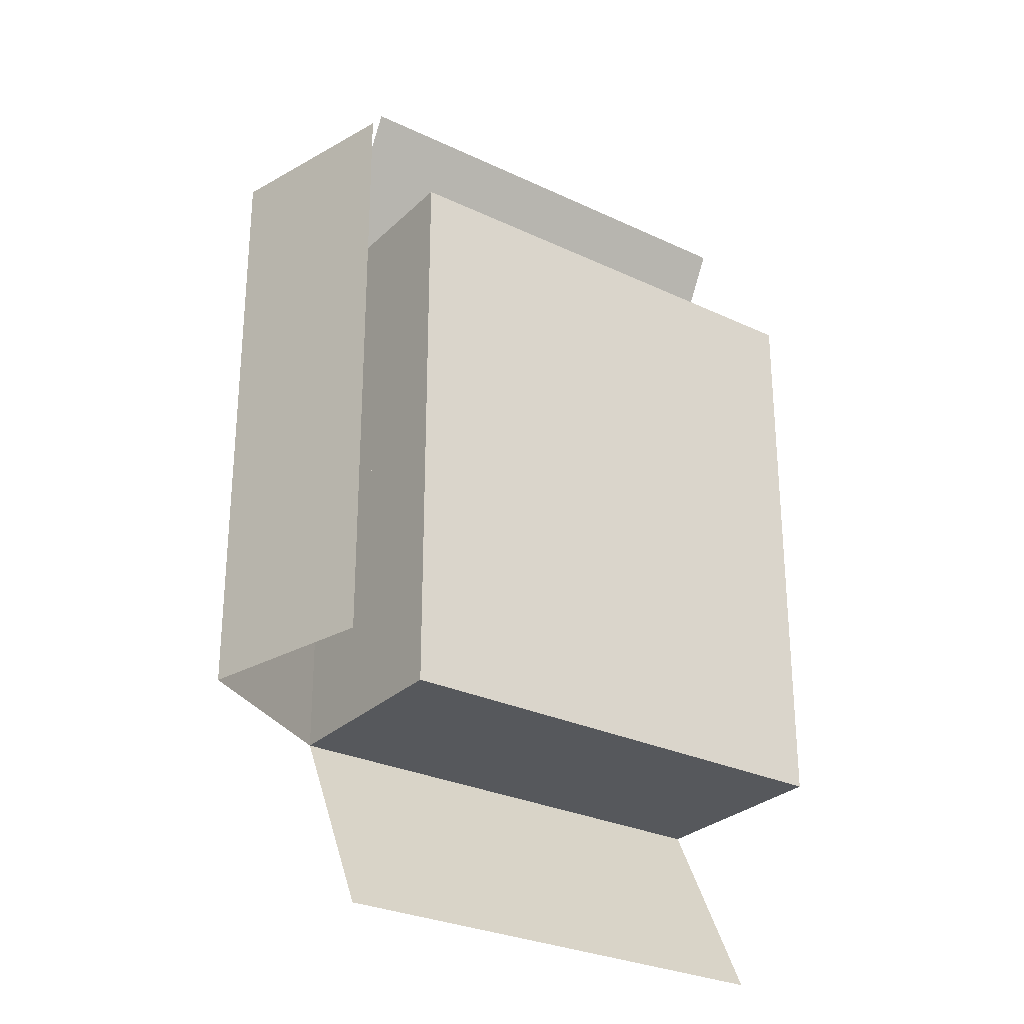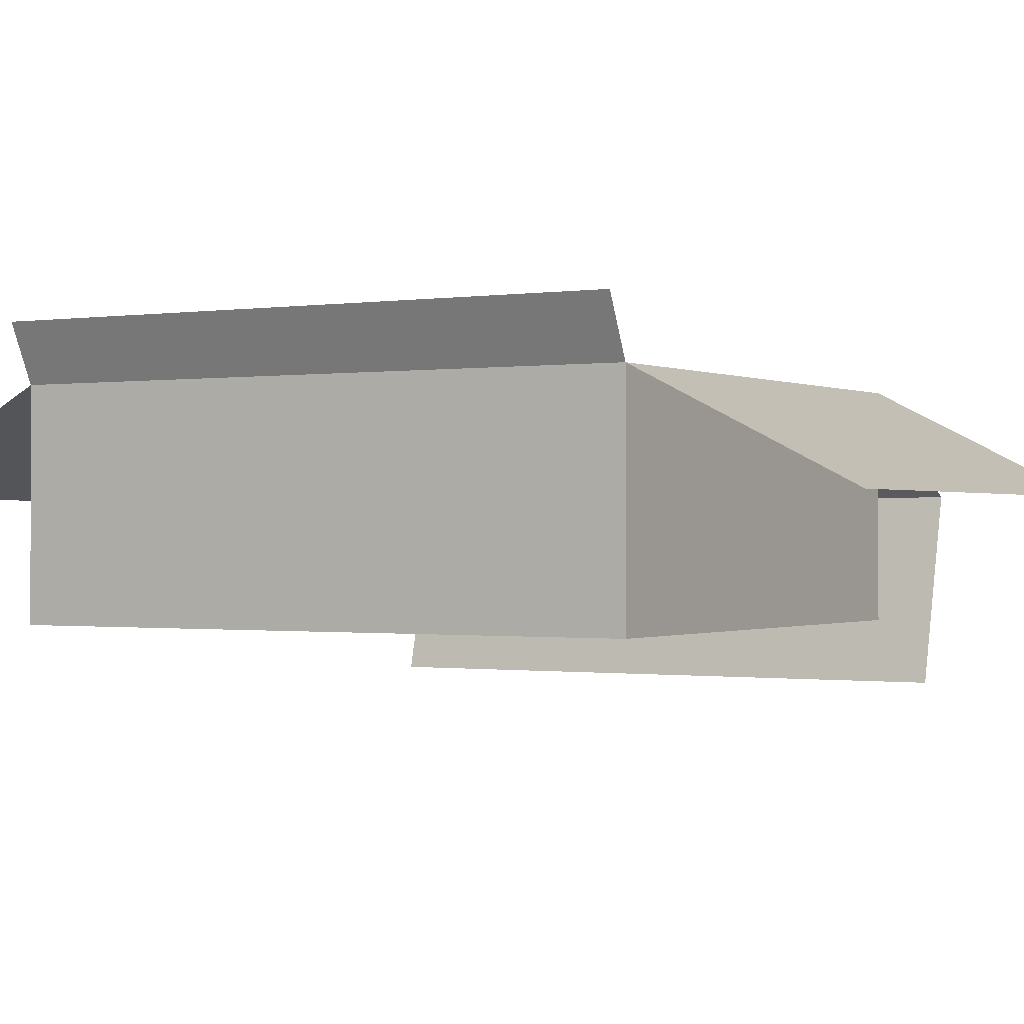
<metadata>
{"format":"obj","ext":"obj","renderer":"f3d","projection":"perspective","resolution":1024,"background":"white","views":[{"elev":-28.3,"azim":-35.6,"up":"+Z"},{"elev":-0.5,"azim":120.5,"up":"+Y"}]}
</metadata>
<code>
o Cylinder.003_Cylinder.007
v -2.589 5.943 1.818
v -0.9298 5.943 1.818
v -2.589 5.798 1.833
v -0.9298 5.798 1.833
v -2.589 5.658 1.877
v -0.9298 5.658 1.877
v -2.589 5.529 1.949
v -0.9298 5.529 1.949
v -2.589 5.417 2.045
v -0.9298 5.417 2.045
v -2.589 5.324 2.163
v -0.9298 5.324 2.163
v -2.589 5.255 2.296
v -0.9298 5.255 2.296
v -2.589 5.213 2.442
v -0.9298 5.213 2.442
v -2.589 5.199 2.593
v -0.9298 5.199 2.593
v -2.589 5.213 2.744
v -0.9298 5.213 2.744
v -2.589 5.255 2.889
v -0.9298 5.255 2.889
v -2.589 5.324 3.023
v -0.9298 5.324 3.023
v -2.589 5.417 3.141
v -0.9298 5.417 3.141
v -2.589 5.529 3.237
v -0.9298 5.529 3.237
v -2.589 5.658 3.308
v -0.9298 5.658 3.308
v -2.589 5.798 3.353
v -0.9298 5.798 3.353
v -2.589 5.943 3.367
v -0.9298 5.943 3.367
v -2.589 6.088 3.353
v -0.9298 6.088 3.353
v -2.589 6.228 3.308
v -0.9298 6.228 3.308
v -2.589 6.356 3.237
v -0.9298 6.356 3.237
v -2.589 6.469 3.141
v -0.9298 6.469 3.141
v -2.589 6.562 3.023
v -0.9298 6.562 3.023
v -2.589 6.63 2.889
v -0.9298 6.63 2.889
v -2.589 6.673 2.744
v -0.9298 6.673 2.744
v -2.589 6.687 2.593
v -0.9298 6.687 2.593
v -2.589 6.673 2.442
v -0.9298 6.673 2.442
v -2.589 6.63 2.296
v -0.9298 6.63 2.296
v -2.589 6.562 2.163
v -0.9298 6.562 2.163
v -2.589 6.469 2.045
v -0.9298 6.469 2.045
v -2.589 6.356 1.949
v -0.9298 6.356 1.949
v -2.589 6.228 1.877
v -0.9298 6.228 1.877
v -2.589 6.088 1.833
v -0.9298 6.088 1.833
v -0.9317 5.943 1.849
v 2.613 5.943 1.849
v -0.9317 5.798 1.863
v 2.613 5.798 1.863
v -0.9317 5.658 1.905
v 2.613 5.658 1.905
v -0.9317 5.529 1.974
v 2.613 5.529 1.974
v -0.9317 5.417 2.067
v 2.613 5.417 2.067
v -0.9317 5.324 2.179
v 2.613 5.324 2.179
v -0.9317 5.255 2.308
v 2.613 5.255 2.308
v -0.9317 5.213 2.448
v 2.613 5.213 2.448
v -0.9317 5.199 2.593
v 2.613 5.199 2.593
v -0.9317 5.213 2.738
v 2.613 5.213 2.738
v -0.9317 5.255 2.878
v 2.613 5.255 2.878
v -0.9317 5.324 3.006
v 2.613 5.324 3.006
v -0.9317 5.417 3.119
v 2.613 5.417 3.119
v -0.9317 5.529 3.212
v 2.613 5.529 3.212
v -0.9317 5.658 3.28
v 2.613 5.658 3.28
v -0.9317 5.798 3.323
v 2.613 5.798 3.323
v -0.9317 5.943 3.337
v 2.613 5.943 3.337
v -0.9317 6.088 3.323
v 2.613 6.088 3.323
v -0.9317 6.228 3.28
v 2.613 6.228 3.28
v -0.9317 6.356 3.212
v 2.613 6.356 3.212
v -0.9317 6.469 3.119
v 2.613 6.469 3.119
v -0.9317 6.562 3.006
v 2.613 6.562 3.006
v -0.9317 6.63 2.878
v 2.613 6.63 2.878
v -0.9317 6.673 2.738
v 2.613 6.673 2.738
v -0.9317 6.687 2.593
v 2.613 6.687 2.593
v -0.9317 6.673 2.448
v 2.613 6.673 2.448
v -0.9317 6.63 2.308
v 2.613 6.63 2.308
v -0.9317 6.562 2.179
v 2.613 6.562 2.179
v -0.9317 6.469 2.067
v 2.613 6.469 2.067
v -0.9317 6.356 1.974
v 2.613 6.356 1.974
v -0.9317 6.228 1.905
v 2.613 6.228 1.905
v -0.9317 6.088 1.863
v 2.613 6.088 1.863
f 65 66 68 67
f 67 68 70 69
f 69 70 72 71
f 71 72 74 73
f 73 74 76 75
f 75 76 78 77
f 77 78 80 79
f 79 80 82 81
f 81 82 84 83
f 83 84 86 85
f 85 86 88 87
f 87 88 90 89
f 89 90 92 91
f 91 92 94 93
f 93 94 96 95
f 95 96 98 97
f 97 98 100 99
f 99 100 102 101
f 101 102 104 103
f 103 104 106 105
f 105 106 108 107
f 107 108 110 109
f 109 110 112 111
f 111 112 114 113
f 113 114 116 115
f 115 116 118 117
f 117 118 120 119
f 119 120 122 121
f 121 122 124 123
f 123 124 126 125
f 68 66 128 126 124 122 120 118 116 114 112 110 108 106 104 102 100 98 96 94 92 90 88 86 84 82 80 78 76 74 72 70
f 125 126 128 127
f 127 128 66 65
f 65 67 69 71 73 75 77 79 81 83 85 87 89 91 93 95 97 99 101 103 105 107 109 111 113 115 117 119 121 123 125 127
f 1 2 4 3
f 3 4 6 5
f 5 6 8 7
f 7 8 10 9
f 9 10 12 11
f 11 12 14 13
f 13 14 16 15
f 15 16 18 17
f 17 18 20 19
f 19 20 22 21
f 21 22 24 23
f 23 24 26 25
f 25 26 28 27
f 27 28 30 29
f 29 30 32 31
f 31 32 34 33
f 33 34 36 35
f 35 36 38 37
f 37 38 40 39
f 39 40 42 41
f 41 42 44 43
f 43 44 46 45
f 45 46 48 47
f 47 48 50 49
f 49 50 52 51
f 51 52 54 53
f 53 54 56 55
f 55 56 58 57
f 57 58 60 59
f 59 60 62 61
f 4 2 64 62 60 58 56 54 52 50 48 46 44 42 40 38 36 34 32 30 28 26 24 22 20 18 16 14 12 10 8 6
f 61 62 64 63
f 63 64 2 1
f 1 3 5 7 9 11 13 15 17 19 21 23 25 27 29 31 33 35 37 39 41 43 45 47 49 51 53 55 57 59 61 63
o Cylinder.002_Cylinder.006
v -2.589 5.943 0.2438
v -0.9298 5.943 0.2438
v -2.589 5.798 0.2587
v -0.9298 5.798 0.2587
v -2.589 5.658 0.3028
v -0.9298 5.658 0.3028
v -2.589 5.529 0.3743
v -0.9298 5.529 0.3743
v -2.589 5.417 0.4707
v -0.9298 5.417 0.4707
v -2.589 5.324 0.588
v -0.9298 5.324 0.588
v -2.589 5.255 0.7219
v -0.9298 5.255 0.7219
v -2.589 5.213 0.8672
v -0.9298 5.213 0.8672
v -2.589 5.199 1.018
v -0.9298 5.199 1.018
v -2.589 5.213 1.169
v -0.9298 5.213 1.169
v -2.589 5.255 1.315
v -0.9298 5.255 1.315
v -2.589 5.324 1.449
v -0.9298 5.324 1.449
v -2.589 5.417 1.566
v -0.9298 5.417 1.566
v -2.589 5.529 1.662
v -0.9298 5.529 1.662
v -2.589 5.658 1.734
v -0.9298 5.658 1.734
v -2.589 5.798 1.778
v -0.9298 5.798 1.778
v -2.589 5.943 1.793
v -0.9298 5.943 1.793
v -2.589 6.088 1.778
v -0.9298 6.088 1.778
v -2.589 6.228 1.734
v -0.9298 6.228 1.734
v -2.589 6.356 1.662
v -0.9298 6.356 1.662
v -2.589 6.469 1.566
v -0.9298 6.469 1.566
v -2.589 6.562 1.449
v -0.9298 6.562 1.449
v -2.589 6.63 1.315
v -0.9298 6.63 1.315
v -2.589 6.673 1.169
v -0.9298 6.673 1.169
v -2.589 6.687 1.018
v -0.9298 6.687 1.018
v -2.589 6.673 0.8672
v -0.9298 6.673 0.8672
v -2.589 6.63 0.7219
v -0.9298 6.63 0.7219
v -2.589 6.562 0.588
v -0.9298 6.562 0.588
v -2.589 6.469 0.4707
v -0.9298 6.469 0.4707
v -2.589 6.356 0.3743
v -0.9298 6.356 0.3743
v -2.589 6.228 0.3028
v -0.9298 6.228 0.3028
v -2.589 6.088 0.2587
v -0.9298 6.088 0.2587
v -0.9317 5.943 0.2741
v 2.613 5.943 0.2741
v -0.9317 5.798 0.2884
v 2.613 5.798 0.2884
v -0.9317 5.658 0.3308
v 2.613 5.658 0.3308
v -0.9317 5.529 0.3995
v 2.613 5.529 0.3995
v -0.9317 5.417 0.4921
v 2.613 5.417 0.4921
v -0.9317 5.324 0.6049
v 2.613 5.324 0.6049
v -0.9317 5.255 0.7335
v 2.613 5.255 0.7335
v -0.9317 5.213 0.8731
v 2.613 5.213 0.8731
v -0.9317 5.199 1.018
v 2.613 5.199 1.018
v -0.9317 5.213 1.164
v 2.613 5.213 1.164
v -0.9317 5.255 1.303
v 2.613 5.255 1.303
v -0.9317 5.324 1.432
v 2.613 5.324 1.432
v -0.9317 5.417 1.545
v 2.613 5.417 1.545
v -0.9317 5.529 1.637
v 2.613 5.529 1.637
v -0.9317 5.658 1.706
v 2.613 5.658 1.706
v -0.9317 5.798 1.748
v 2.613 5.798 1.748
v -0.9317 5.943 1.763
v 2.613 5.943 1.763
v -0.9317 6.088 1.748
v 2.613 6.088 1.748
v -0.9317 6.228 1.706
v 2.613 6.228 1.706
v -0.9317 6.356 1.637
v 2.613 6.356 1.637
v -0.9317 6.469 1.545
v 2.613 6.469 1.545
v -0.9317 6.562 1.432
v 2.613 6.562 1.432
v -0.9317 6.63 1.303
v 2.613 6.63 1.303
v -0.9317 6.673 1.164
v 2.613 6.673 1.164
v -0.9317 6.687 1.018
v 2.613 6.687 1.018
v -0.9317 6.673 0.8731
v 2.613 6.673 0.8731
v -0.9317 6.63 0.7335
v 2.613 6.63 0.7335
v -0.9317 6.562 0.6049
v 2.613 6.562 0.6049
v -0.9317 6.469 0.4921
v 2.613 6.469 0.4921
v -0.9317 6.356 0.3995
v 2.613 6.356 0.3995
v -0.9317 6.228 0.3308
v 2.613 6.228 0.3308
v -0.9317 6.088 0.2884
v 2.613 6.088 0.2884
f 193 194 196 195
f 195 196 198 197
f 197 198 200 199
f 199 200 202 201
f 201 202 204 203
f 203 204 206 205
f 205 206 208 207
f 207 208 210 209
f 209 210 212 211
f 211 212 214 213
f 213 214 216 215
f 215 216 218 217
f 217 218 220 219
f 219 220 222 221
f 221 222 224 223
f 223 224 226 225
f 225 226 228 227
f 227 228 230 229
f 229 230 232 231
f 231 232 234 233
f 233 234 236 235
f 235 236 238 237
f 237 238 240 239
f 239 240 242 241
f 241 242 244 243
f 243 244 246 245
f 245 246 248 247
f 247 248 250 249
f 249 250 252 251
f 251 252 254 253
f 196 194 256 254 252 250 248 246 244 242 240 238 236 234 232 230 228 226 224 222 220 218 216 214 212 210 208 206 204 202 200 198
f 253 254 256 255
f 255 256 194 193
f 193 195 197 199 201 203 205 207 209 211 213 215 217 219 221 223 225 227 229 231 233 235 237 239 241 243 245 247 249 251 253 255
f 129 130 132 131
f 131 132 134 133
f 133 134 136 135
f 135 136 138 137
f 137 138 140 139
f 139 140 142 141
f 141 142 144 143
f 143 144 146 145
f 145 146 148 147
f 147 148 150 149
f 149 150 152 151
f 151 152 154 153
f 153 154 156 155
f 155 156 158 157
f 157 158 160 159
f 159 160 162 161
f 161 162 164 163
f 163 164 166 165
f 165 166 168 167
f 167 168 170 169
f 169 170 172 171
f 171 172 174 173
f 173 174 176 175
f 175 176 178 177
f 177 178 180 179
f 179 180 182 181
f 181 182 184 183
f 183 184 186 185
f 185 186 188 187
f 187 188 190 189
f 132 130 192 190 188 186 184 182 180 178 176 174 172 170 168 166 164 162 160 158 156 154 152 150 148 146 144 142 140 138 136 134
f 189 190 192 191
f 191 192 130 129
f 129 131 133 135 137 139 141 143 145 147 149 151 153 155 157 159 161 163 165 167 169 171 173 175 177 179 181 183 185 187 189 191
o Cylinder.001_Cylinder.005
v -2.589 5.943 -1.331
v -0.9298 5.943 -1.331
v -2.589 5.798 -1.316
v -0.9298 5.798 -1.316
v -2.589 5.658 -1.272
v -0.9298 5.658 -1.272
v -2.589 5.529 -1.2
v -0.9298 5.529 -1.2
v -2.589 5.417 -1.104
v -0.9298 5.417 -1.104
v -2.589 5.324 -0.9865
v -0.9298 5.324 -0.9865
v -2.589 5.255 -0.8526
v -0.9298 5.255 -0.8526
v -2.589 5.213 -0.7073
v -0.9298 5.213 -0.7073
v -2.589 5.199 -0.5562
v -0.9298 5.199 -0.5562
v -2.589 5.213 -0.4051
v -0.9298 5.213 -0.4051
v -2.589 5.255 -0.2598
v -0.9298 5.255 -0.2598
v -2.589 5.324 -0.1259
v -0.9298 5.324 -0.1259
v -2.589 5.417 -0.008558
v -0.9298 5.417 -0.008558
v -2.589 5.529 0.08776
v -0.9298 5.529 0.08776
v -2.589 5.658 0.1593
v -0.9298 5.658 0.1593
v -2.589 5.798 0.2034
v -0.9298 5.798 0.2034
v -2.589 5.943 0.2183
v -0.9298 5.943 0.2183
v -2.589 6.088 0.2034
v -0.9298 6.088 0.2034
v -2.589 6.228 0.1593
v -0.9298 6.228 0.1593
v -2.589 6.356 0.08776
v -0.9298 6.356 0.08776
v -2.589 6.469 -0.008558
v -0.9298 6.469 -0.008558
v -2.589 6.562 -0.1259
v -0.9298 6.562 -0.1259
v -2.589 6.63 -0.2598
v -0.9298 6.63 -0.2598
v -2.589 6.673 -0.4051
v -0.9298 6.673 -0.4051
v -2.589 6.687 -0.5562
v -0.9298 6.687 -0.5562
v -2.589 6.673 -0.7073
v -0.9298 6.673 -0.7073
v -2.589 6.63 -0.8526
v -0.9298 6.63 -0.8526
v -2.589 6.562 -0.9865
v -0.9298 6.562 -0.9865
v -2.589 6.469 -1.104
v -0.9298 6.469 -1.104
v -2.589 6.356 -1.2
v -0.9298 6.356 -1.2
v -2.589 6.228 -1.272
v -0.9298 6.228 -1.272
v -2.589 6.088 -1.316
v -0.9298 6.088 -1.316
v -0.9317 5.943 -1.3
v 2.613 5.943 -1.3
v -0.9317 5.798 -1.286
v 2.613 5.798 -1.286
v -0.9317 5.658 -1.244
v 2.613 5.658 -1.244
v -0.9317 5.529 -1.175
v 2.613 5.529 -1.175
v -0.9317 5.417 -1.082
v 2.613 5.417 -1.082
v -0.9317 5.324 -0.9697
v 2.613 5.324 -0.9697
v -0.9317 5.255 -0.841
v 2.613 5.255 -0.841
v -0.9317 5.213 -0.7014
v 2.613 5.213 -0.7014
v -0.9317 5.199 -0.5562
v 2.613 5.199 -0.5562
v -0.9317 5.213 -0.411
v 2.613 5.213 -0.411
v -0.9317 5.255 -0.2714
v 2.613 5.255 -0.2714
v -0.9317 5.324 -0.1428
v 2.613 5.324 -0.1428
v -0.9317 5.417 -0.02998
v 2.613 5.417 -0.02998
v -0.9317 5.529 0.06258
v 2.613 5.529 0.06258
v -0.9317 5.658 0.1313
v 2.613 5.658 0.1313
v -0.9317 5.798 0.1737
v 2.613 5.798 0.1737
v -0.9317 5.943 0.188
v 2.613 5.943 0.188
v -0.9317 6.088 0.1737
v 2.613 6.088 0.1737
v -0.9317 6.228 0.1313
v 2.613 6.228 0.1313
v -0.9317 6.356 0.06258
v 2.613 6.356 0.06258
v -0.9317 6.469 -0.02998
v 2.613 6.469 -0.02998
v -0.9317 6.562 -0.1428
v 2.613 6.562 -0.1428
v -0.9317 6.63 -0.2714
v 2.613 6.63 -0.2714
v -0.9317 6.673 -0.411
v 2.613 6.673 -0.411
v -0.9317 6.687 -0.5562
v 2.613 6.687 -0.5562
v -0.9317 6.673 -0.7014
v 2.613 6.673 -0.7014
v -0.9317 6.63 -0.841
v 2.613 6.63 -0.841
v -0.9317 6.562 -0.9697
v 2.613 6.562 -0.9697
v -0.9317 6.469 -1.082
v 2.613 6.469 -1.082
v -0.9317 6.356 -1.175
v 2.613 6.356 -1.175
v -0.9317 6.228 -1.244
v 2.613 6.228 -1.244
v -0.9317 6.088 -1.286
v 2.613 6.088 -1.286
f 321 322 324 323
f 323 324 326 325
f 325 326 328 327
f 327 328 330 329
f 329 330 332 331
f 331 332 334 333
f 333 334 336 335
f 335 336 338 337
f 337 338 340 339
f 339 340 342 341
f 341 342 344 343
f 343 344 346 345
f 345 346 348 347
f 347 348 350 349
f 349 350 352 351
f 351 352 354 353
f 353 354 356 355
f 355 356 358 357
f 357 358 360 359
f 359 360 362 361
f 361 362 364 363
f 363 364 366 365
f 365 366 368 367
f 367 368 370 369
f 369 370 372 371
f 371 372 374 373
f 373 374 376 375
f 375 376 378 377
f 377 378 380 379
f 379 380 382 381
f 324 322 384 382 380 378 376 374 372 370 368 366 364 362 360 358 356 354 352 350 348 346 344 342 340 338 336 334 332 330 328 326
f 381 382 384 383
f 383 384 322 321
f 321 323 325 327 329 331 333 335 337 339 341 343 345 347 349 351 353 355 357 359 361 363 365 367 369 371 373 375 377 379 381 383
f 257 258 260 259
f 259 260 262 261
f 261 262 264 263
f 263 264 266 265
f 265 266 268 267
f 267 268 270 269
f 269 270 272 271
f 271 272 274 273
f 273 274 276 275
f 275 276 278 277
f 277 278 280 279
f 279 280 282 281
f 281 282 284 283
f 283 284 286 285
f 285 286 288 287
f 287 288 290 289
f 289 290 292 291
f 291 292 294 293
f 293 294 296 295
f 295 296 298 297
f 297 298 300 299
f 299 300 302 301
f 301 302 304 303
f 303 304 306 305
f 305 306 308 307
f 307 308 310 309
f 309 310 312 311
f 311 312 314 313
f 313 314 316 315
f 315 316 318 317
f 260 258 320 318 316 314 312 310 308 306 304 302 300 298 296 294 292 290 288 286 284 282 280 278 276 274 272 270 268 266 264 262
f 317 318 320 319
f 319 320 258 257
f 257 259 261 263 265 267 269 271 273 275 277 279 281 283 285 287 289 291 293 295 297 299 301 303 305 307 309 311 313 315 317 319
o Cylinder
v -2.589 5.943 -2.905
v -0.9298 5.943 -2.905
v -2.589 5.798 -2.89
v -0.9298 5.798 -2.89
v -2.589 5.658 -2.846
v -0.9298 5.658 -2.846
v -2.589 5.529 -2.775
v -0.9298 5.529 -2.775
v -2.589 5.417 -2.678
v -0.9298 5.417 -2.678
v -2.589 5.324 -2.561
v -0.9298 5.324 -2.561
v -2.589 5.255 -2.427
v -0.9298 5.255 -2.427
v -2.589 5.213 -2.282
v -0.9298 5.213 -2.282
v -2.589 5.199 -2.131
v -0.9298 5.199 -2.131
v -2.589 5.213 -1.98
v -0.9298 5.213 -1.98
v -2.589 5.255 -1.834
v -0.9298 5.255 -1.834
v -2.589 5.324 -1.7
v -0.9298 5.324 -1.7
v -2.589 5.417 -1.583
v -0.9298 5.417 -1.583
v -2.589 5.529 -1.487
v -0.9298 5.529 -1.487
v -2.589 5.658 -1.415
v -0.9298 5.658 -1.415
v -2.589 5.798 -1.371
v -0.9298 5.798 -1.371
v -2.589 5.943 -1.356
v -0.9298 5.943 -1.356
v -2.589 6.088 -1.371
v -0.9298 6.088 -1.371
v -2.589 6.228 -1.415
v -0.9298 6.228 -1.415
v -2.589 6.356 -1.487
v -0.9298 6.356 -1.487
v -2.589 6.469 -1.583
v -0.9298 6.469 -1.583
v -2.589 6.562 -1.7
v -0.9298 6.562 -1.7
v -2.589 6.63 -1.834
v -0.9298 6.63 -1.834
v -2.589 6.673 -1.98
v -0.9298 6.673 -1.98
v -2.589 6.687 -2.131
v -0.9298 6.687 -2.131
v -2.589 6.673 -2.282
v -0.9298 6.673 -2.282
v -2.589 6.63 -2.427
v -0.9298 6.63 -2.427
v -2.589 6.562 -2.561
v -0.9298 6.562 -2.561
v -2.589 6.469 -2.678
v -0.9298 6.469 -2.678
v -2.589 6.356 -2.775
v -0.9298 6.356 -2.775
v -2.589 6.228 -2.846
v -0.9298 6.228 -2.846
v -2.589 6.088 -2.89
v -0.9298 6.088 -2.89
v -0.9317 5.943 -2.875
v 2.613 5.943 -2.875
v -0.9317 5.798 -2.861
v 2.613 5.798 -2.861
v -0.9317 5.658 -2.818
v 2.613 5.658 -2.818
v -0.9317 5.529 -2.75
v 2.613 5.529 -2.75
v -0.9317 5.417 -2.657
v 2.613 5.417 -2.657
v -0.9317 5.324 -2.544
v 2.613 5.324 -2.544
v -0.9317 5.255 -2.416
v 2.613 5.255 -2.416
v -0.9317 5.213 -2.276
v 2.613 5.213 -2.276
v -0.9317 5.199 -2.131
v 2.613 5.199 -2.131
v -0.9317 5.213 -1.986
v 2.613 5.213 -1.986
v -0.9317 5.255 -1.846
v 2.613 5.255 -1.846
v -0.9317 5.324 -1.717
v 2.613 5.324 -1.717
v -0.9317 5.417 -1.605
v 2.613 5.417 -1.605
v -0.9317 5.529 -1.512
v 2.613 5.529 -1.512
v -0.9317 5.658 -1.443
v 2.613 5.658 -1.443
v -0.9317 5.798 -1.401
v 2.613 5.798 -1.401
v -0.9317 5.943 -1.387
v 2.613 5.943 -1.387
v -0.9317 6.088 -1.401
v 2.613 6.088 -1.401
v -0.9317 6.228 -1.443
v 2.613 6.228 -1.443
v -0.9317 6.356 -1.512
v 2.613 6.356 -1.512
v -0.9317 6.469 -1.605
v 2.613 6.469 -1.605
v -0.9317 6.562 -1.717
v 2.613 6.562 -1.717
v -0.9317 6.63 -1.846
v 2.613 6.63 -1.846
v -0.9317 6.673 -1.986
v 2.613 6.673 -1.986
v -0.9317 6.687 -2.131
v 2.613 6.687 -2.131
v -0.9317 6.673 -2.276
v 2.613 6.673 -2.276
v -0.9317 6.63 -2.416
v 2.613 6.63 -2.416
v -0.9317 6.562 -2.544
v 2.613 6.562 -2.544
v -0.9317 6.469 -2.657
v 2.613 6.469 -2.657
v -0.9317 6.356 -2.75
v 2.613 6.356 -2.75
v -0.9317 6.228 -2.818
v 2.613 6.228 -2.818
v -0.9317 6.088 -2.861
v 2.613 6.088 -2.861
f 449 450 452 451
f 451 452 454 453
f 453 454 456 455
f 455 456 458 457
f 457 458 460 459
f 459 460 462 461
f 461 462 464 463
f 463 464 466 465
f 465 466 468 467
f 467 468 470 469
f 469 470 472 471
f 471 472 474 473
f 473 474 476 475
f 475 476 478 477
f 477 478 480 479
f 479 480 482 481
f 481 482 484 483
f 483 484 486 485
f 485 486 488 487
f 487 488 490 489
f 489 490 492 491
f 491 492 494 493
f 493 494 496 495
f 495 496 498 497
f 497 498 500 499
f 499 500 502 501
f 501 502 504 503
f 503 504 506 505
f 505 506 508 507
f 507 508 510 509
f 452 450 512 510 508 506 504 502 500 498 496 494 492 490 488 486 484 482 480 478 476 474 472 470 468 466 464 462 460 458 456 454
f 509 510 512 511
f 511 512 450 449
f 449 451 453 455 457 459 461 463 465 467 469 471 473 475 477 479 481 483 485 487 489 491 493 495 497 499 501 503 505 507 509 511
f 385 386 388 387
f 387 388 390 389
f 389 390 392 391
f 391 392 394 393
f 393 394 396 395
f 395 396 398 397
f 397 398 400 399
f 399 400 402 401
f 401 402 404 403
f 403 404 406 405
f 405 406 408 407
f 407 408 410 409
f 409 410 412 411
f 411 412 414 413
f 413 414 416 415
f 415 416 418 417
f 417 418 420 419
f 419 420 422 421
f 421 422 424 423
f 423 424 426 425
f 425 426 428 427
f 427 428 430 429
f 429 430 432 431
f 431 432 434 433
f 433 434 436 435
f 435 436 438 437
f 437 438 440 439
f 439 440 442 441
f 441 442 444 443
f 443 444 446 445
f 388 386 448 446 444 442 440 438 436 434 432 430 428 426 424 422 420 418 416 414 412 410 408 406 404 402 400 398 396 394 392 390
f 445 446 448 447
f 447 448 386 385
f 385 387 389 391 393 395 397 399 401 403 405 407 409 411 413 415 417 419 421 423 425 427 429 431 433 435 437 439 441 443 445 447
o Cube.001
v -2.786 5.106 3.475
v -2.786 5.106 -3.049
v 2.736 5.106 3.475
v 2.736 5.106 -3.049
v -2.786 3.933 3.475
v -2.786 6.259 3.475
v -2.786 3.933 -3.049
v -2.786 6.259 -3.049
v 2.736 3.933 3.475
v 2.736 6.259 3.475
v 2.736 3.933 -3.049
v 2.736 6.259 -3.049
v -4.562 5.214 3.475
v -4.562 5.214 -3.049
v -4.078 3.226 3.475
v -4.078 3.226 -3.049
v 3.015 6.854 3.475
v 3.015 6.854 -3.049
v -2.786 5.177 -5.212
v 2.736 5.177 -5.212
v -2.786 5.177 5.465
v 2.736 5.177 5.465
f 517 518 520 519
f 519 520 524 523
f 523 524 522 521
f 521 522 518 517
f 519 523 521 517
f 520 518 525 526
f 526 525 527 528
f 522 524 530 529
f 524 520 531 532
f 518 522 534 533
f 514 516 515 513

</code>
